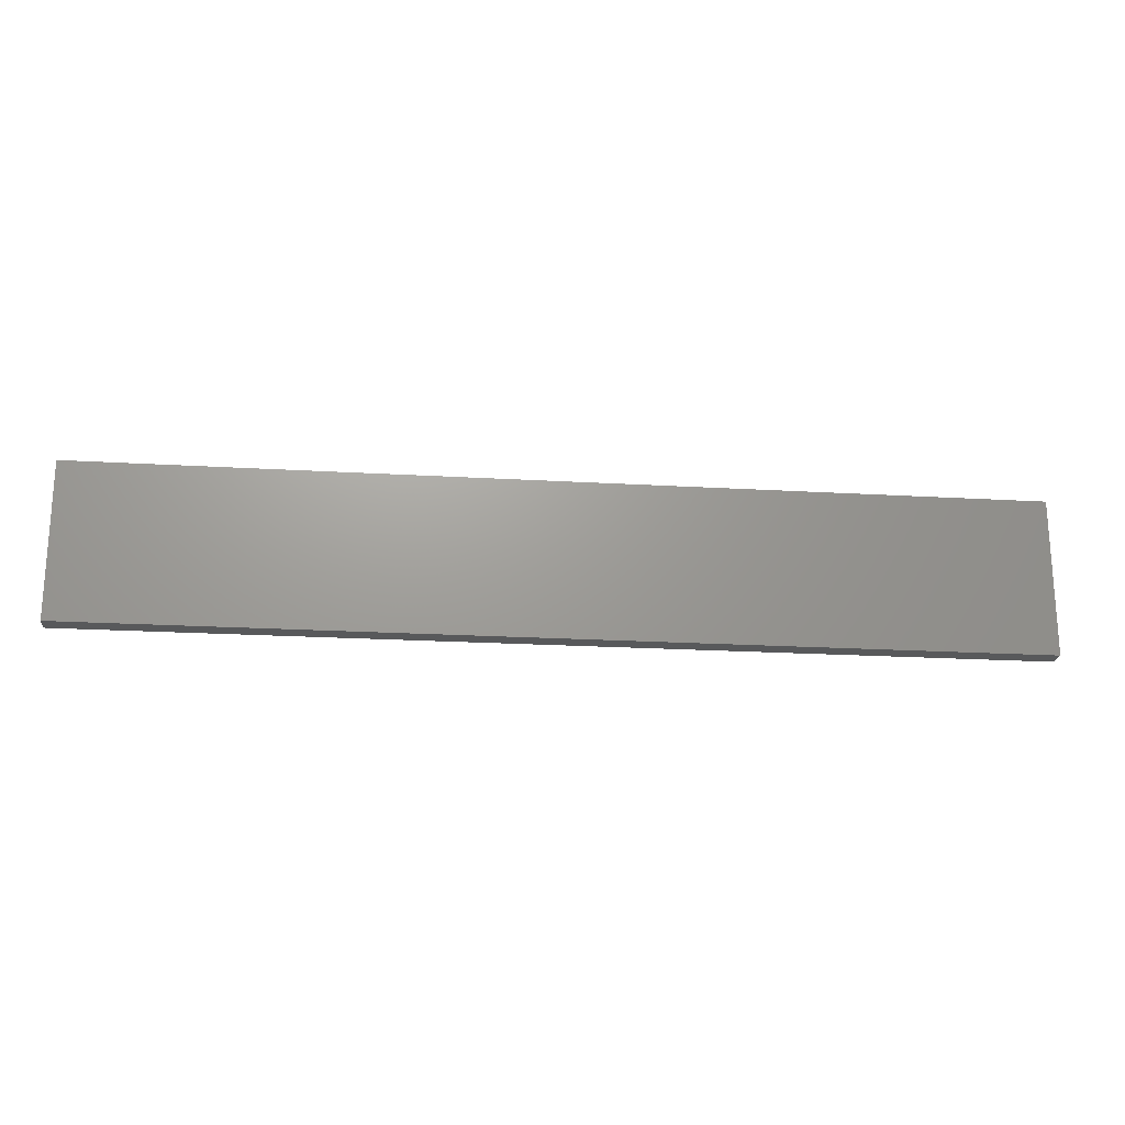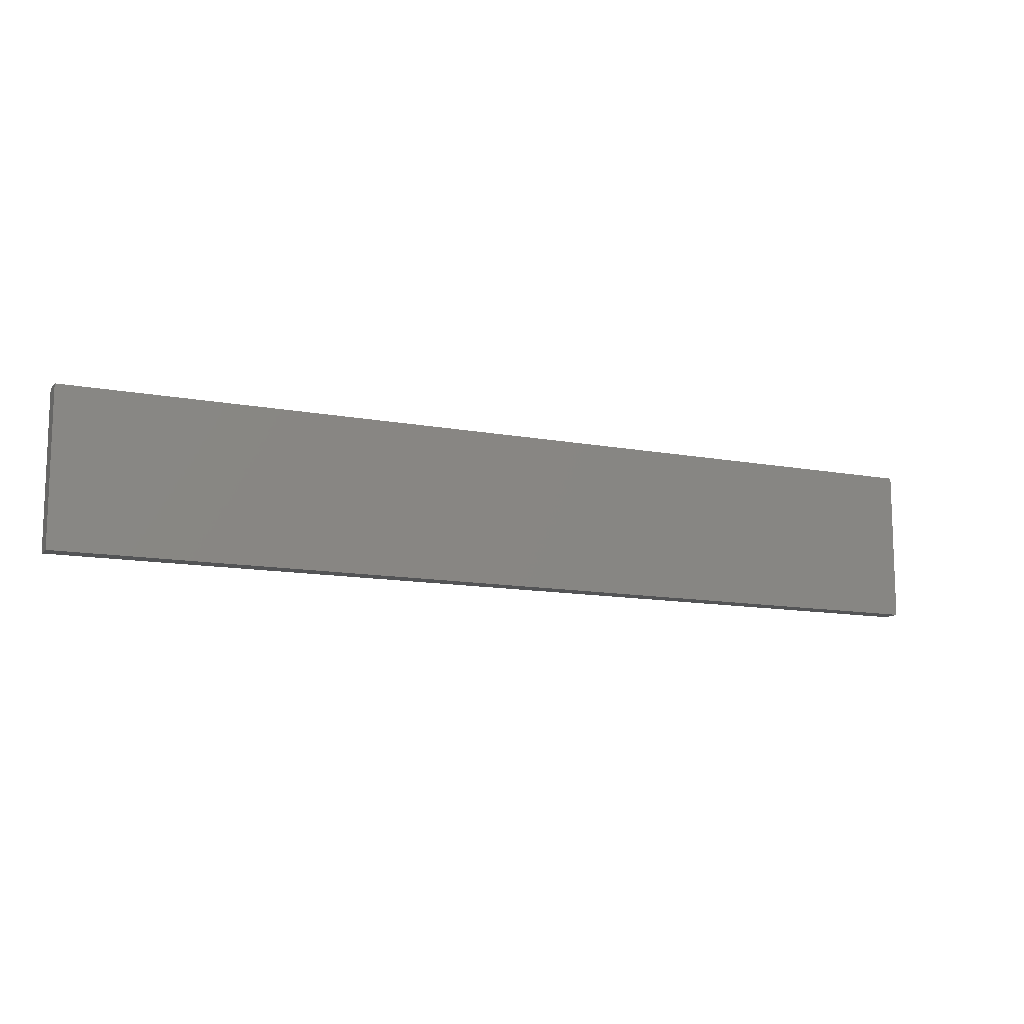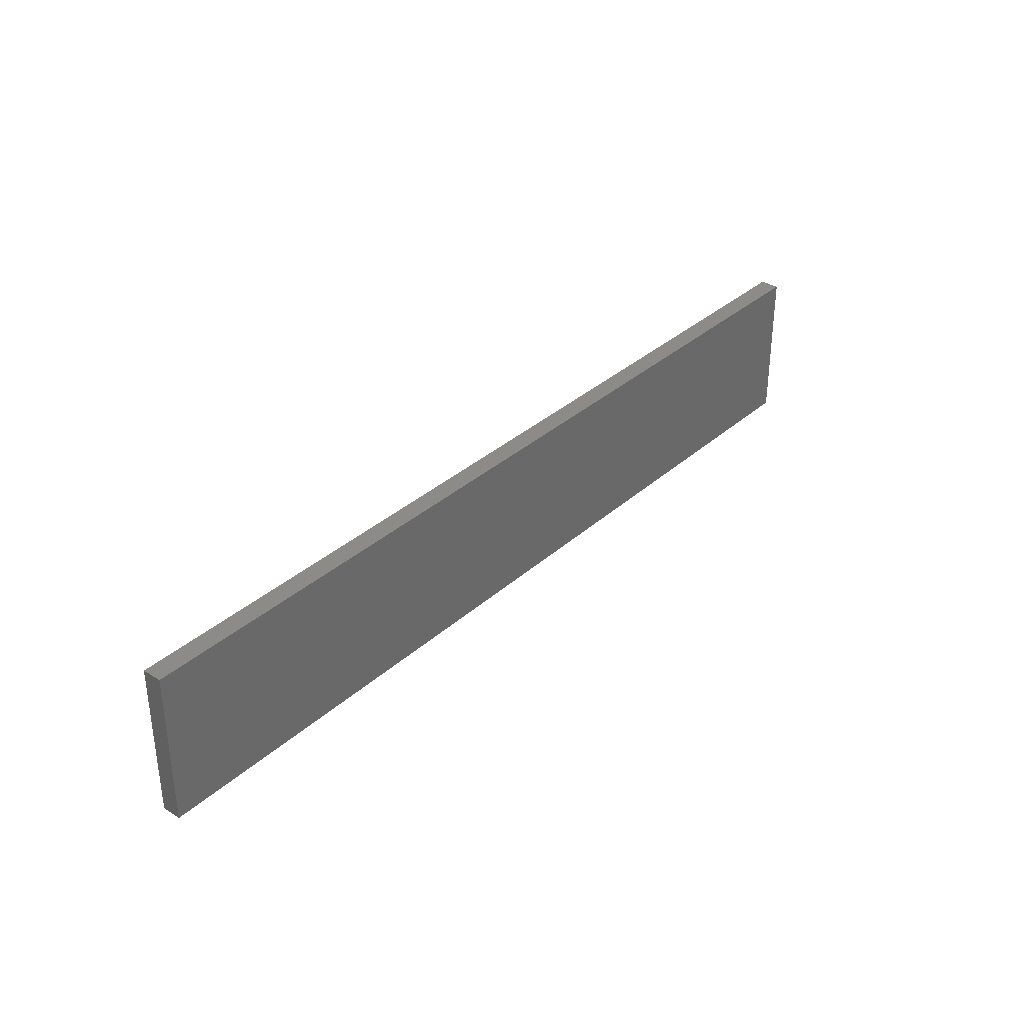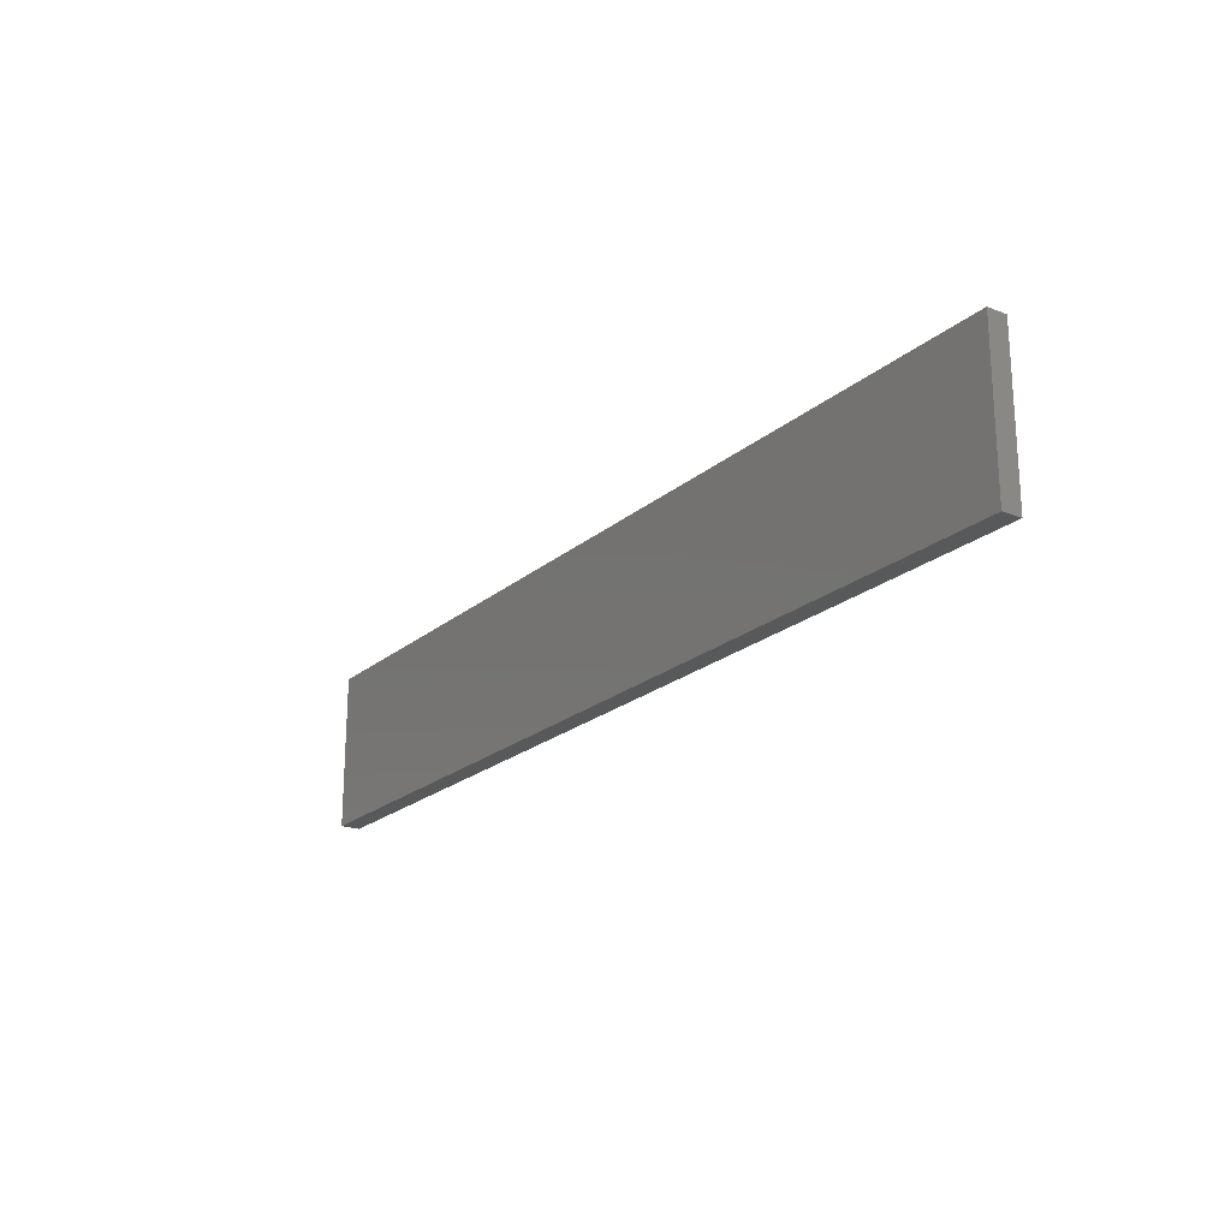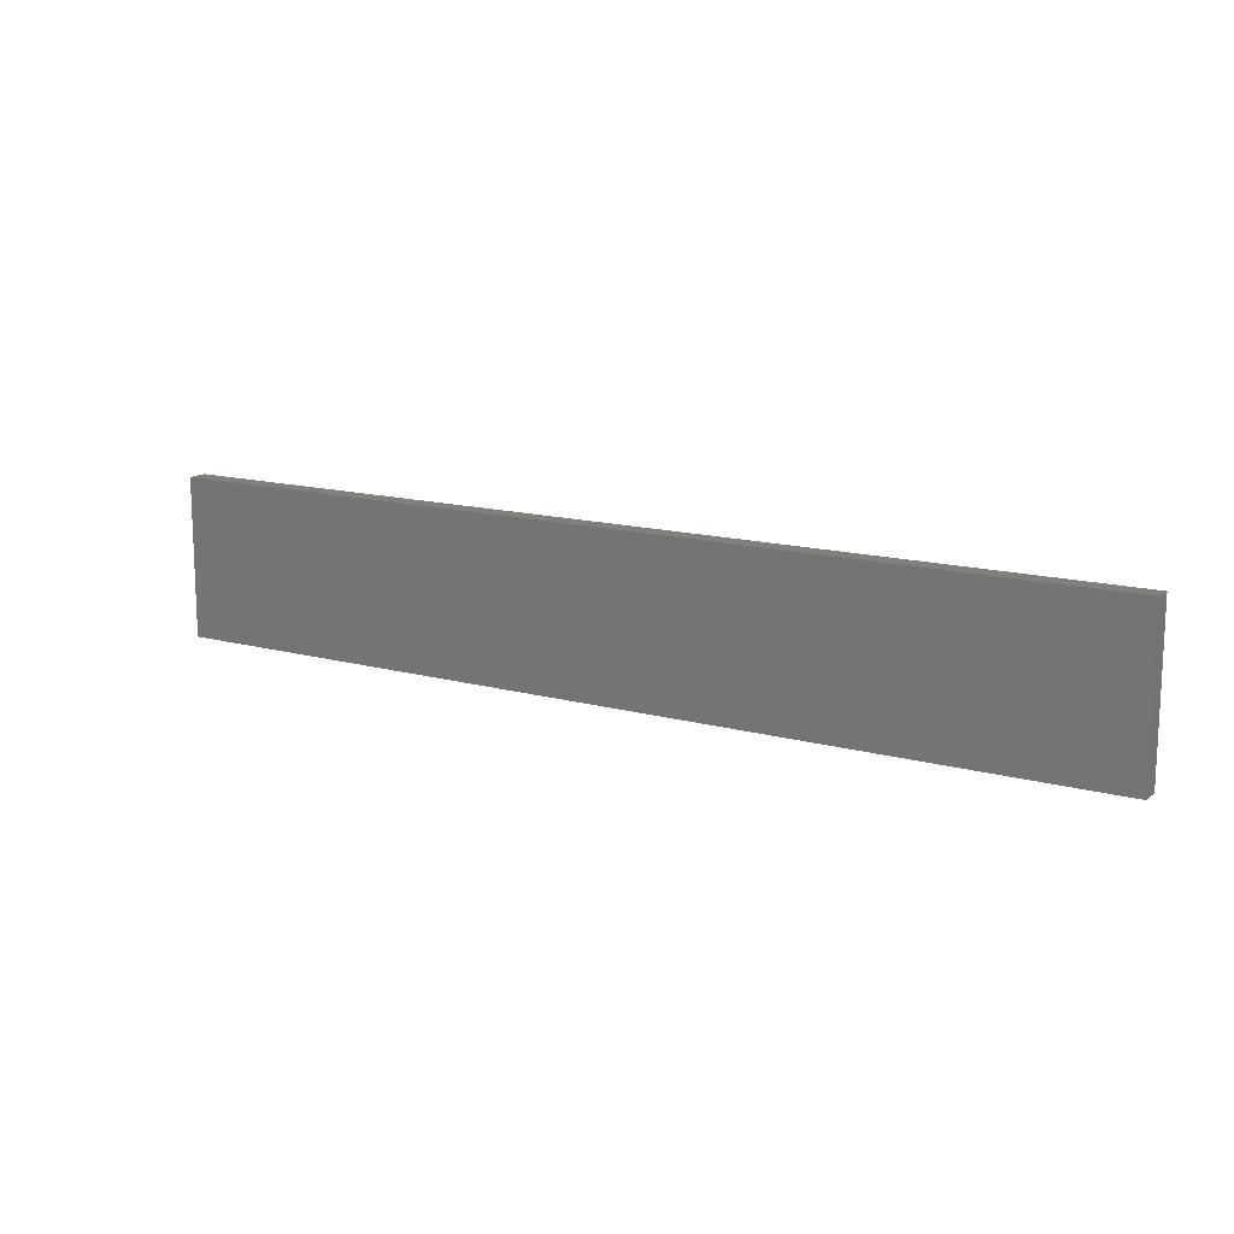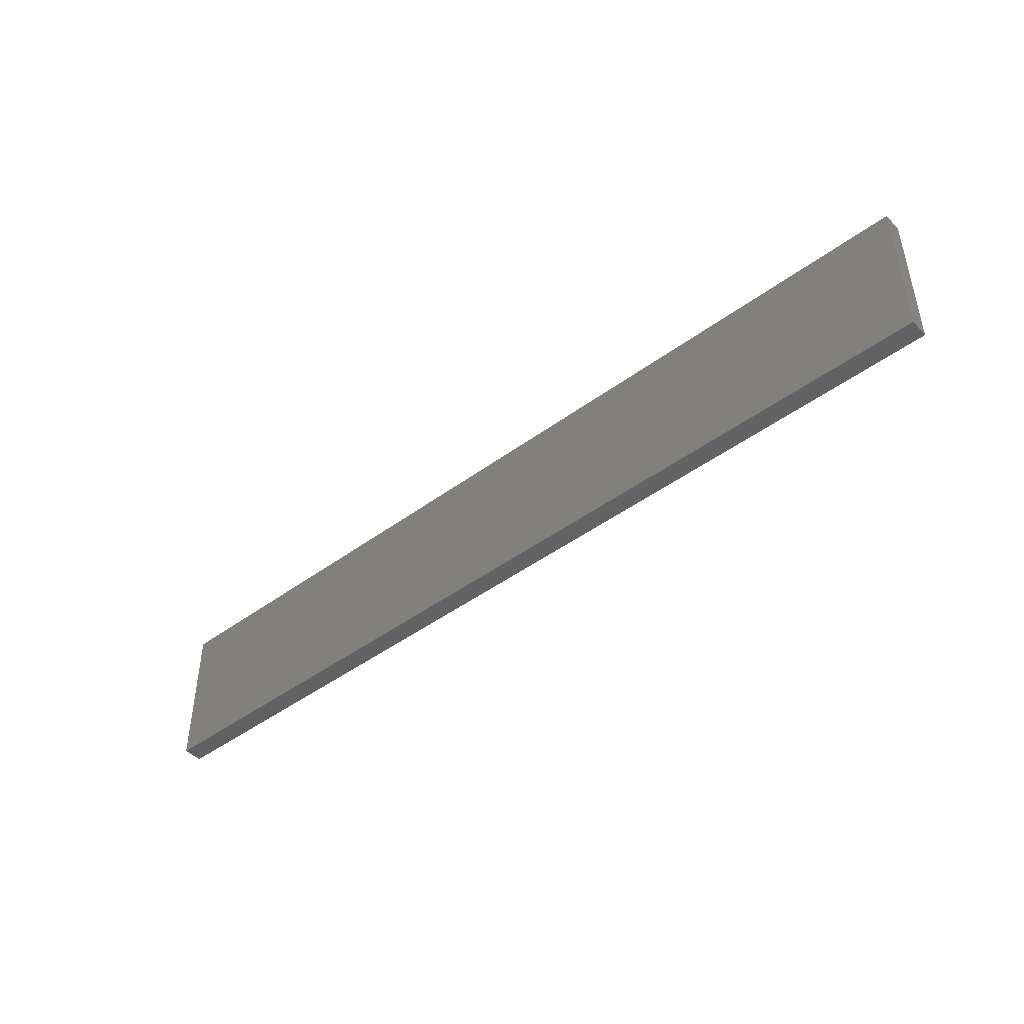
<metadata>
{"format":"stl","ext":"stl","renderer":"f3d","projection":"perspective","resolution":1024,"background":"white","views":[{"elev":-20.8,"azim":173.9,"up":"+Z"},{"elev":-11.9,"azim":-24.7,"up":"+Z"},{"elev":34.0,"azim":129.9,"up":"+Z"},{"elev":-21.4,"azim":55.3,"up":"+Z"},{"elev":13.9,"azim":31.5,"up":"+Z"},{"elev":-45.0,"azim":-139.4,"up":"+Z"}]}
</metadata>
<code>
# stl→obj: 8 verts, 12 faces
v -17.46 0 -3.013
v -17.46 0 22.39
v -17.46 3.175 -3.013
v -17.46 3.175 22.39
v 134.9 0 -3.013
v 134.9 3.175 -3.013
v 134.9 0 22.39
v 134.9 3.175 22.39
f 1 2 3
f 3 2 4
f 5 1 6
f 6 1 3
f 7 5 8
f 8 5 6
f 2 7 4
f 4 7 8
f 8 6 4
f 4 6 3
f 2 1 7
f 7 1 5

</code>
